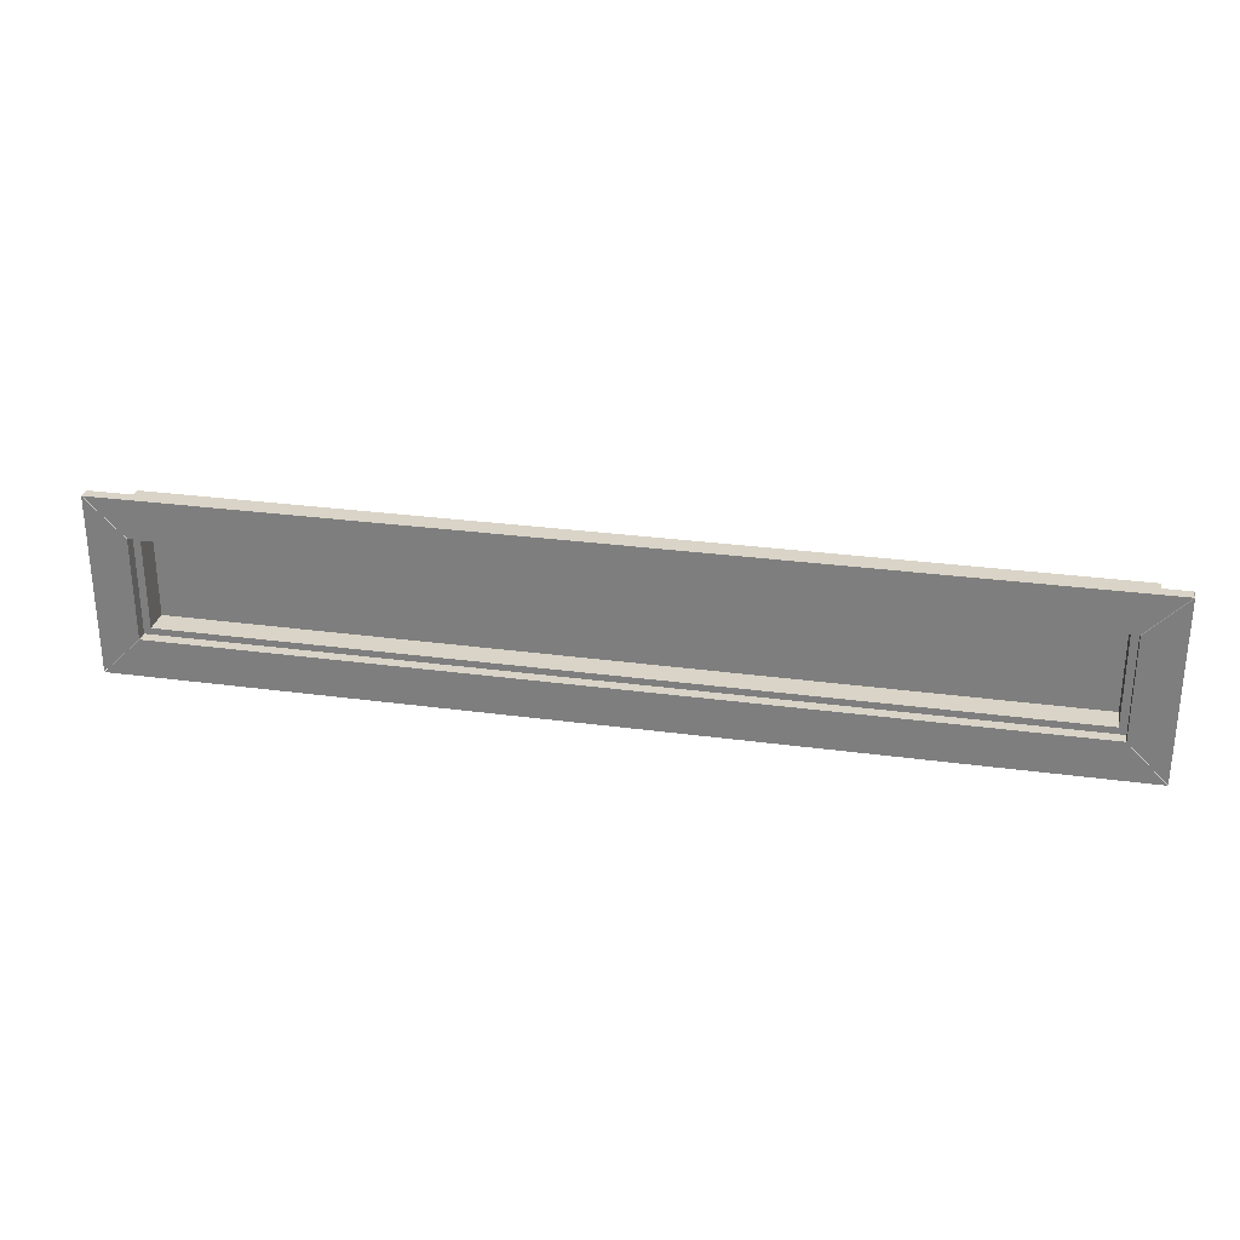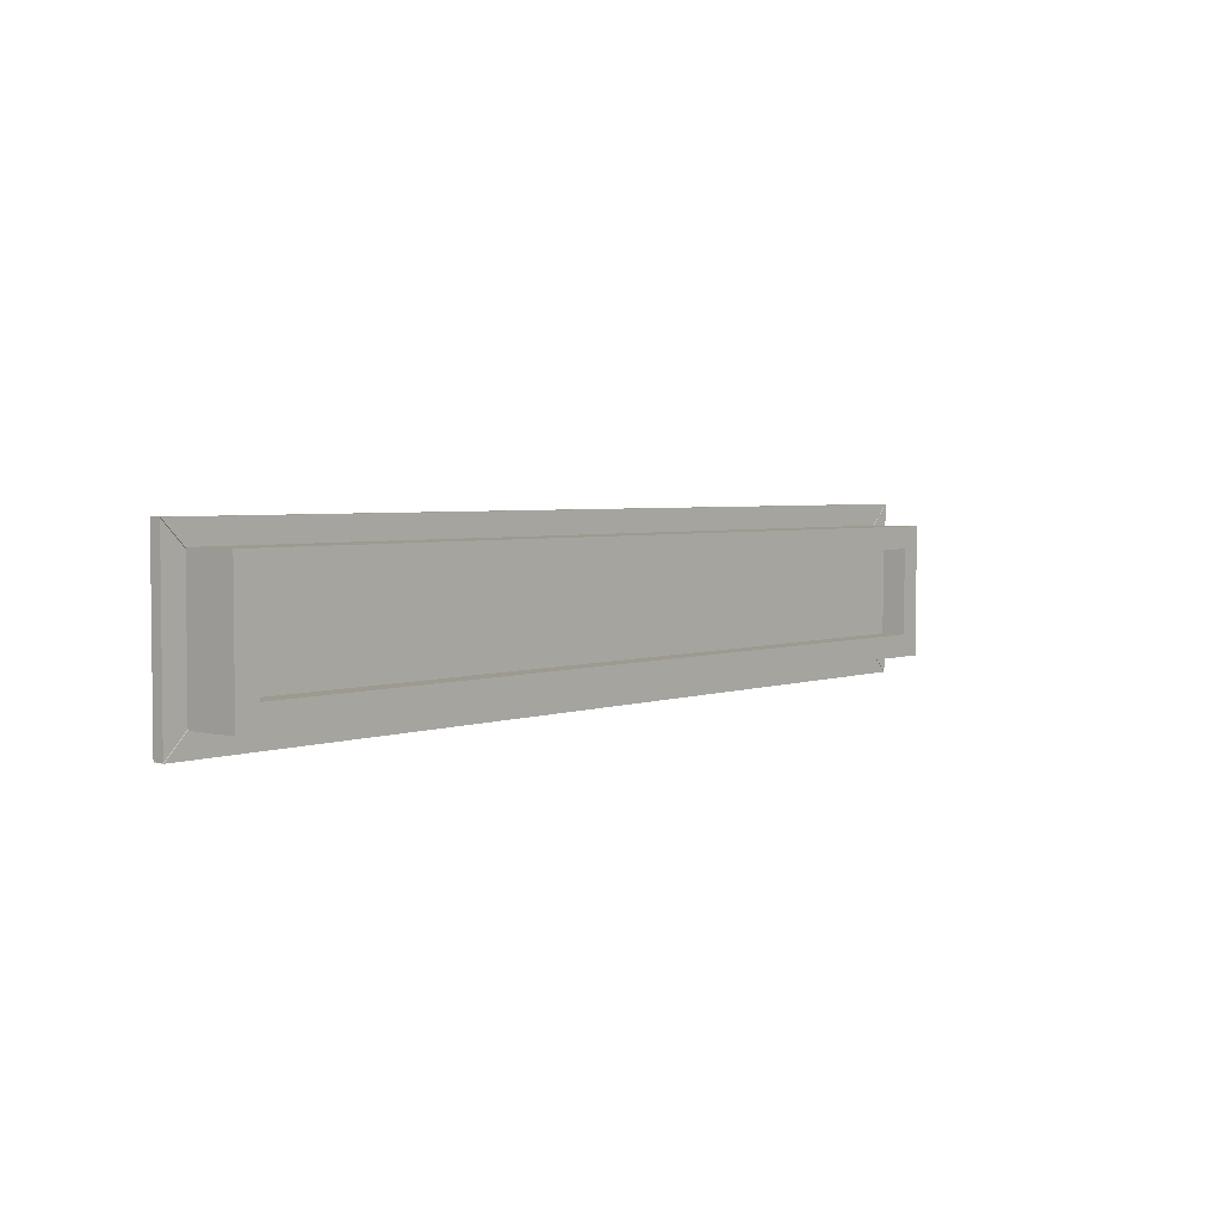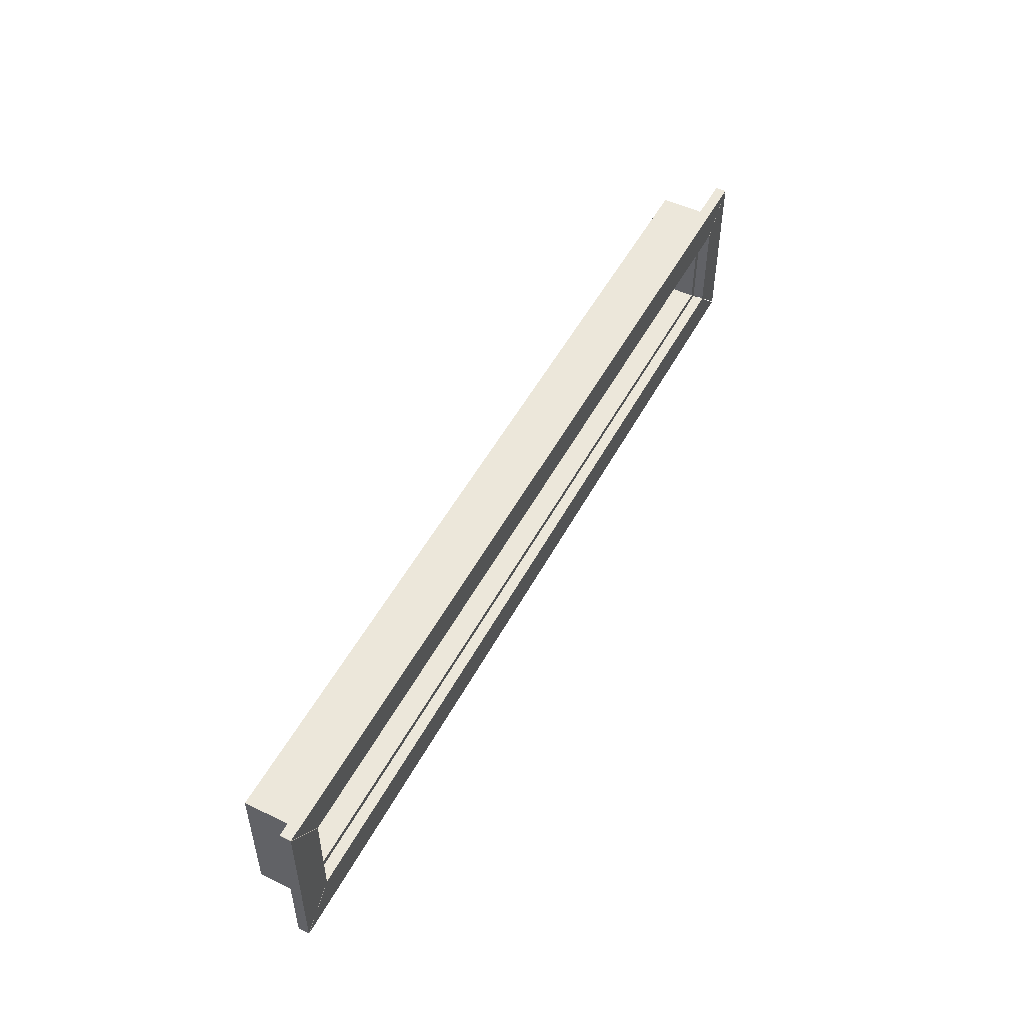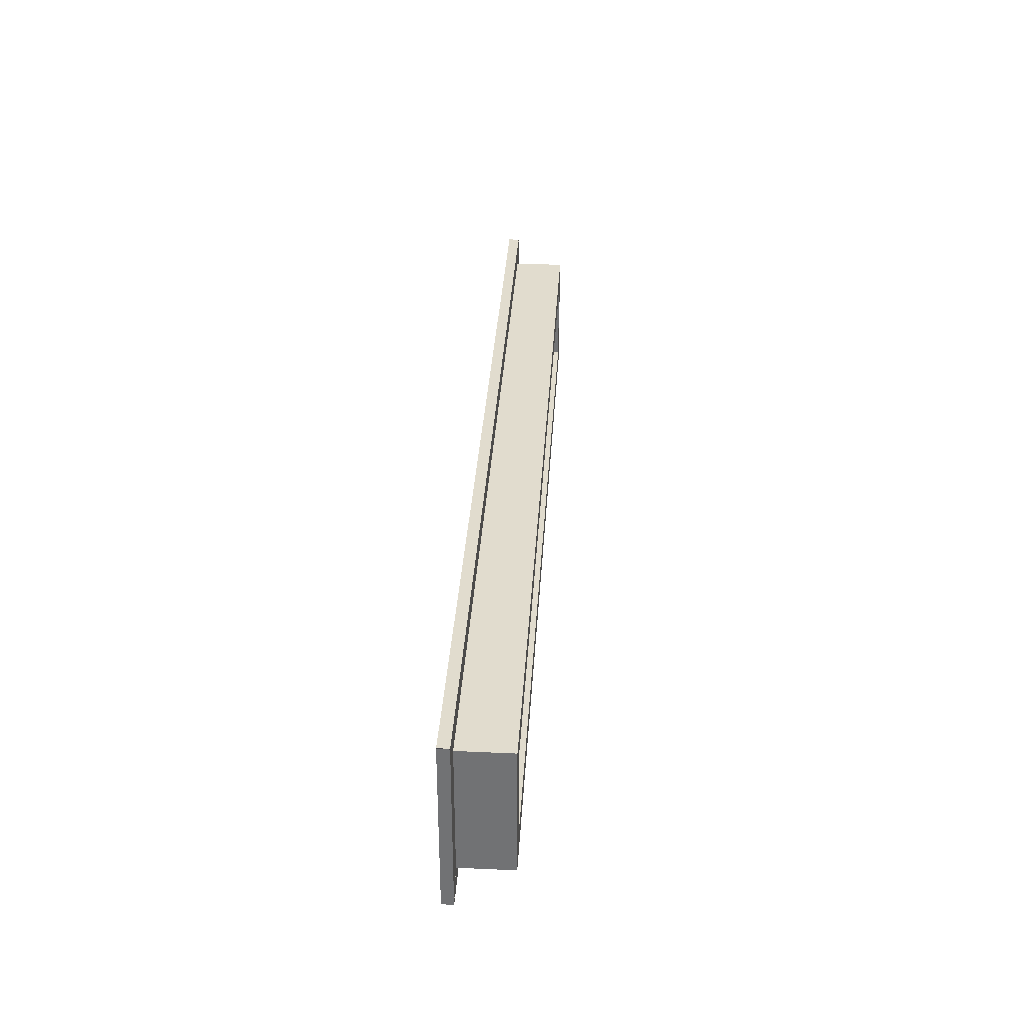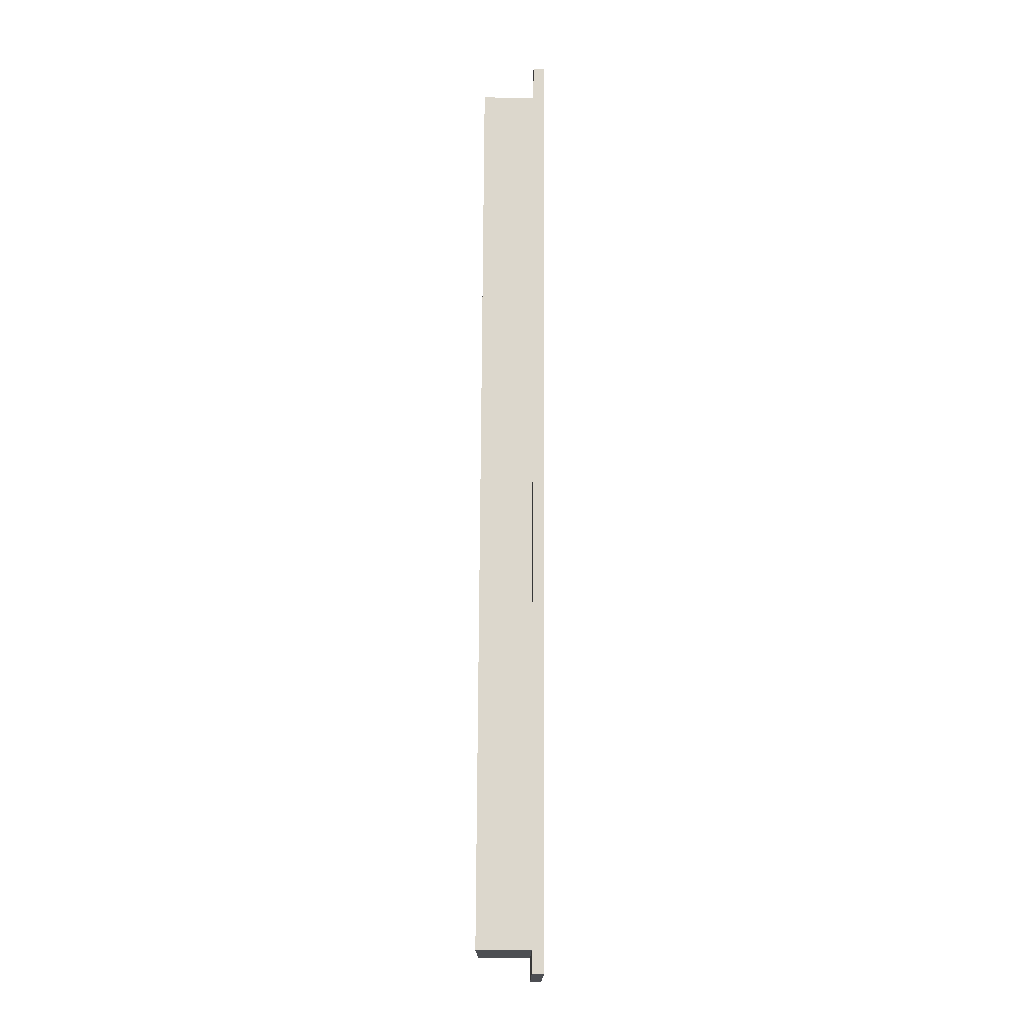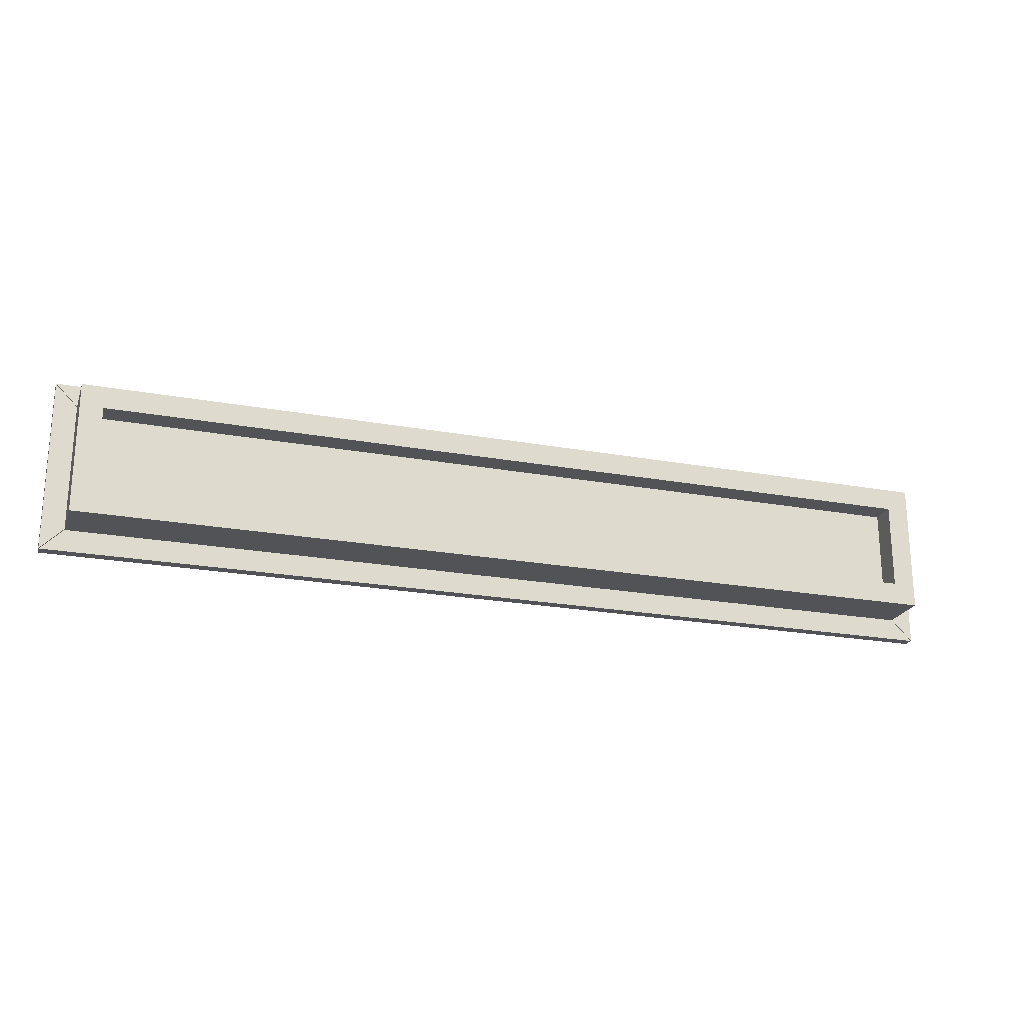
<metadata>
{"format":"obj","ext":"obj","renderer":"f3d","projection":"perspective","resolution":1024,"background":"white","views":[{"elev":28.5,"azim":11.6,"up":"+Y"},{"elev":3.6,"azim":130.2,"up":"+Y"},{"elev":50.9,"azim":-62.6,"up":"+Y"},{"elev":34.0,"azim":93.5,"up":"+Y"},{"elev":73.0,"azim":-89.7,"up":"+Y"},{"elev":-22.3,"azim":162.4,"up":"+Y"}]}
</metadata>
<code>
v  -29.87 -4.416 0.000107
v  -29.87 -4.416 -3.5
v  29.88 -4.416 -3.5
v  29.88 -4.416 0.000107
v  -29.87 -2.916 0.000107
v  29.88 -2.916 0.000107
v  29.88 -2.916 -3.5
v  -29.87 -2.916 -3.5
g box_bottom
f 1 2 3 4
f 5 6 7 8
f 1 4 6 5
f 4 3 7 6
f 3 2 8 7
f 2 1 5 8
v  -29.87 2.917 0.000107
v  -29.87 2.917 -3.5
v  29.88 2.917 -3.5
v  29.88 2.917 0.000107
v  -29.87 4.417 0.000107
v  29.88 4.417 0.000107
v  29.88 4.417 -3.5
v  -29.87 4.417 -3.5
g box_top
f 9 10 11 12
f 13 14 15 16
f 9 12 14 13
f 12 11 15 14
f 11 10 16 15
f 10 9 13 16
v  -29.87 -3.337 0.000107
v  -29.87 -3.337 -3.5
v  -28.37 -3.337 -3.5
v  -28.37 -3.337 0.000107
v  -29.87 3.413 0.000107
v  -28.37 3.413 0.000107
v  -28.37 3.413 -3.5
v  -29.87 3.413 -3.5
g box001
f 17 18 19 20
f 21 22 23 24
f 17 20 22 21
f 20 19 23 22
f 19 18 24 23
f 18 17 21 24
v  -28.69 -3.109 -1.686
v  -28.69 -3.109 -1.804
v  -14.34 -3.109 -1.804
v  -14.34 -3.109 -1.686
v  3e-06 -3.109 -1.804
v  3e-06 -3.109 -1.686
v  14.34 -3.109 -1.804
v  14.34 -3.109 -1.686
v  28.69 -3.109 -1.804
v  28.69 -3.109 -1.686
v  -28.69 3.088 -1.686
v  -14.34 3.088 -1.686
v  -14.34 3.088 -1.804
v  -28.69 3.088 -1.804
v  3e-06 3.088 -1.686
v  3e-06 3.088 -1.804
v  14.34 3.088 -1.686
v  14.34 3.088 -1.804
v  28.69 3.088 -1.686
v  28.69 3.088 -1.804
g glass
f 25 26 27 28
f 28 27 29 30
f 30 29 31 32
f 32 31 33 34
f 35 36 37 38
f 36 39 40 37
f 39 41 42 40
f 41 43 44 42
f 25 28 36 35
f 28 30 39 36
f 30 32 41 39
f 32 34 43 41
f 34 33 44 43
f 33 31 42 44
f 31 29 40 42
f 29 27 37 40
f 27 26 38 37
f 26 25 35 38
v  28.38 -3.337 0.000107
v  28.38 -3.337 -3.5
v  29.88 -3.337 -3.5
v  29.88 -3.337 0.000107
v  28.38 3.413 0.000107
v  29.88 3.413 0.000107
v  29.88 3.413 -3.5
v  28.38 3.413 -3.5
g box005
f 45 46 47 48
f 49 50 51 52
f 45 48 50 49
f 48 47 51 50
f 47 46 52 51
f 46 45 49 52
v  28.82 3.35 0.75
v  -28.82 3.35 0.75
v  -28.82 3.35 1e-06
v  28.82 3.35 1e-06
v  31.35 5.875 0.75
v  31.35 5.875 2e-06
v  -31.35 5.875 0.75
v  -31.35 5.875 2e-06
g trim_top
f 53 54 55 56
f 57 53 56 58
f 59 57 58 60
f 54 59 60 55
f 58 56 55 60
f 54 53 57 59
v  -28.82 -3.35 0.75
v  28.82 -3.35 0.75
v  28.82 -3.35 0
v  -28.82 -3.35 0
v  -31.35 -5.875 0.75
v  -31.35 -5.875 -0
v  31.35 -5.875 0.75
v  31.35 -5.875 -0
g trim_bottom
f 61 62 63 64
f 65 61 64 66
f 67 65 66 68
f 62 67 68 63
f 66 64 63 68
f 62 61 65 67
v  -28.85 3.322 0.75
v  -28.85 -3.322 0.75
v  -28.85 -3.322 0
v  -28.85 3.322 1e-06
v  -31.38 5.847 0.75
v  -31.38 5.847 2e-06
v  -31.38 -5.847 0.75
v  -31.38 -5.847 -0
g trim_left
f 69 70 71 72
f 73 69 72 74
f 75 73 74 76
f 70 75 76 71
f 74 72 71 76
f 70 69 73 75
v  28.85 -3.322 0.75
v  28.85 3.322 0.75
v  28.85 3.322 1e-06
v  28.85 -3.322 0
v  31.38 -5.847 0.75
v  31.38 -5.847 -0
v  31.38 5.847 0.75
v  31.38 5.847 2e-06
g trim_right
f 77 78 79 80
f 81 77 80 82
f 83 81 82 84
f 78 83 84 79
f 80 79 84 82
f 83 78 77 81

</code>
